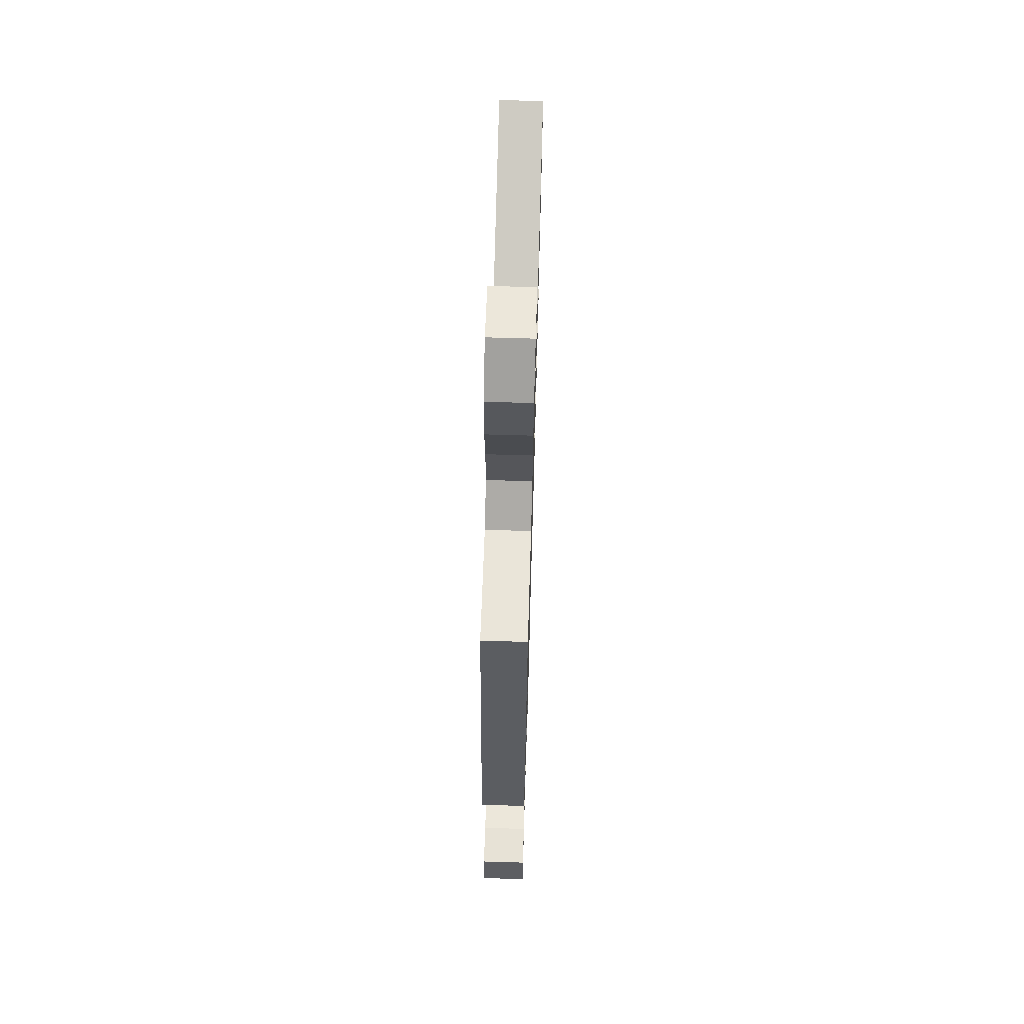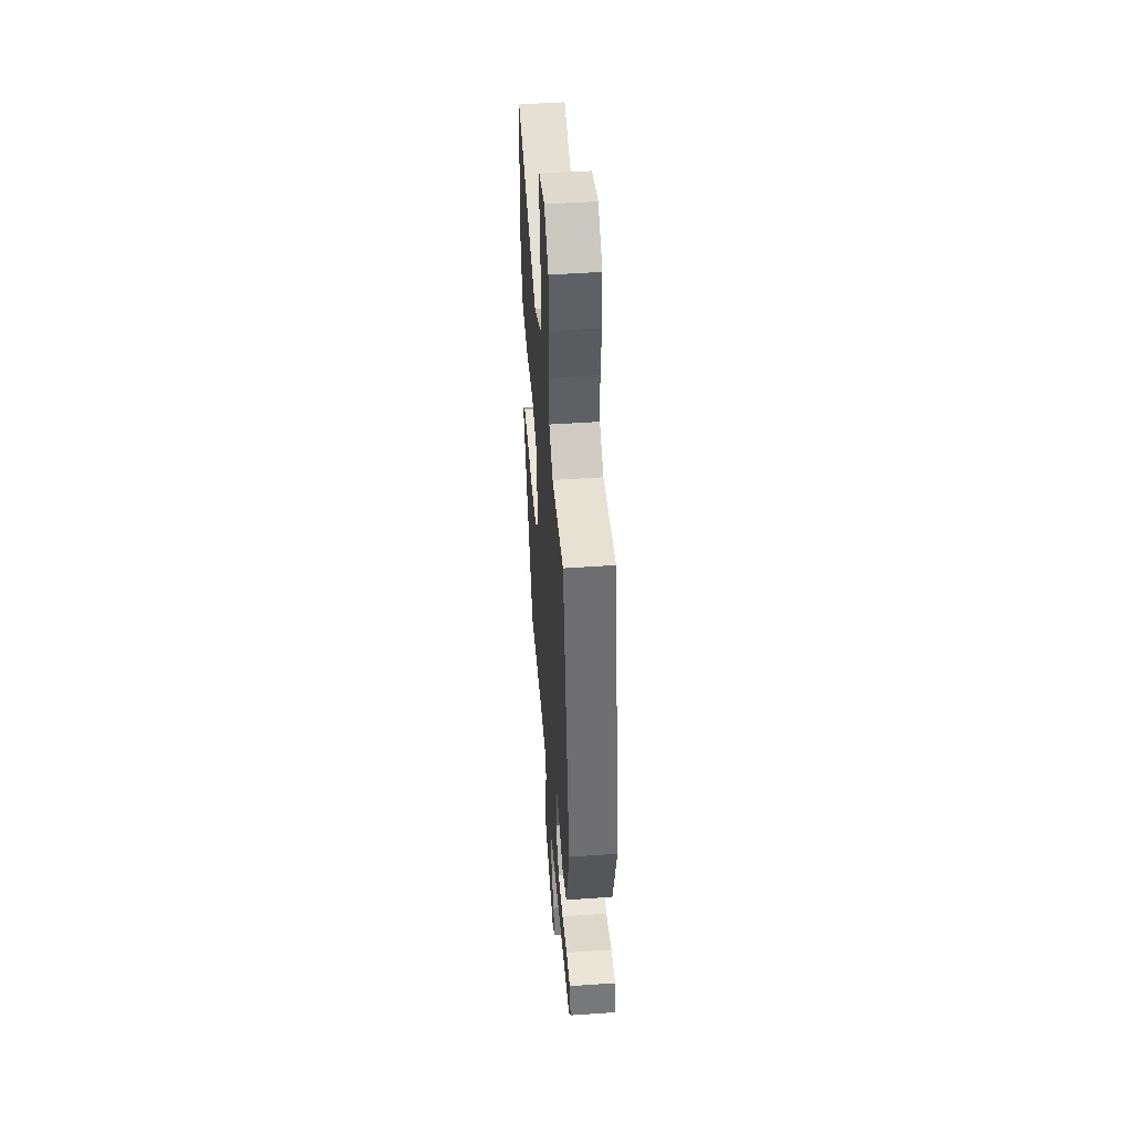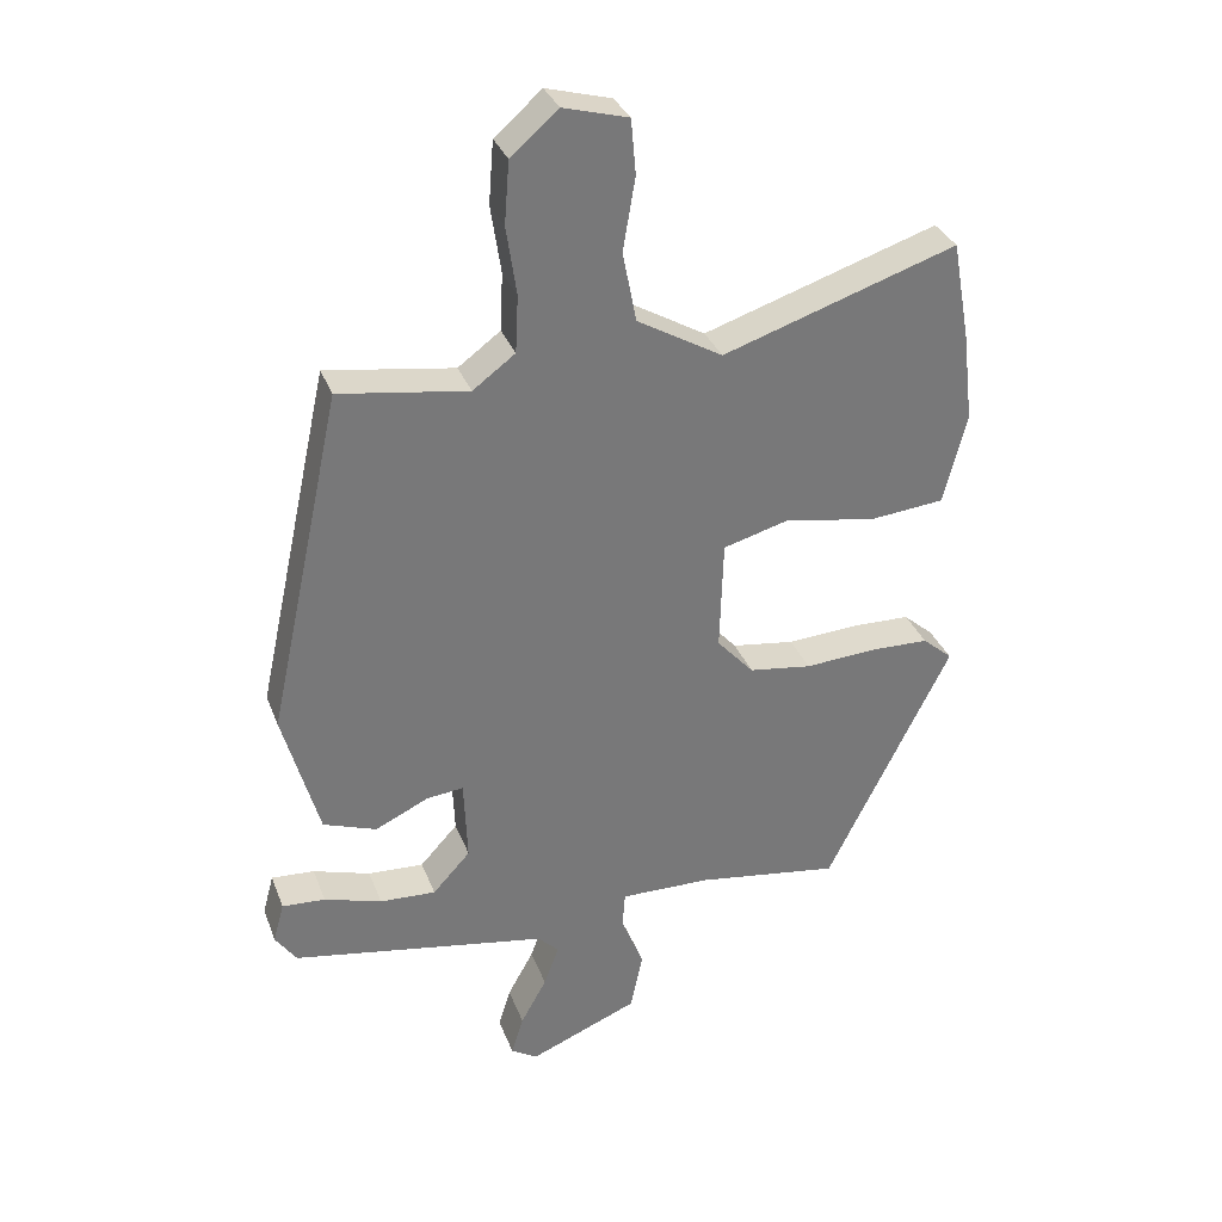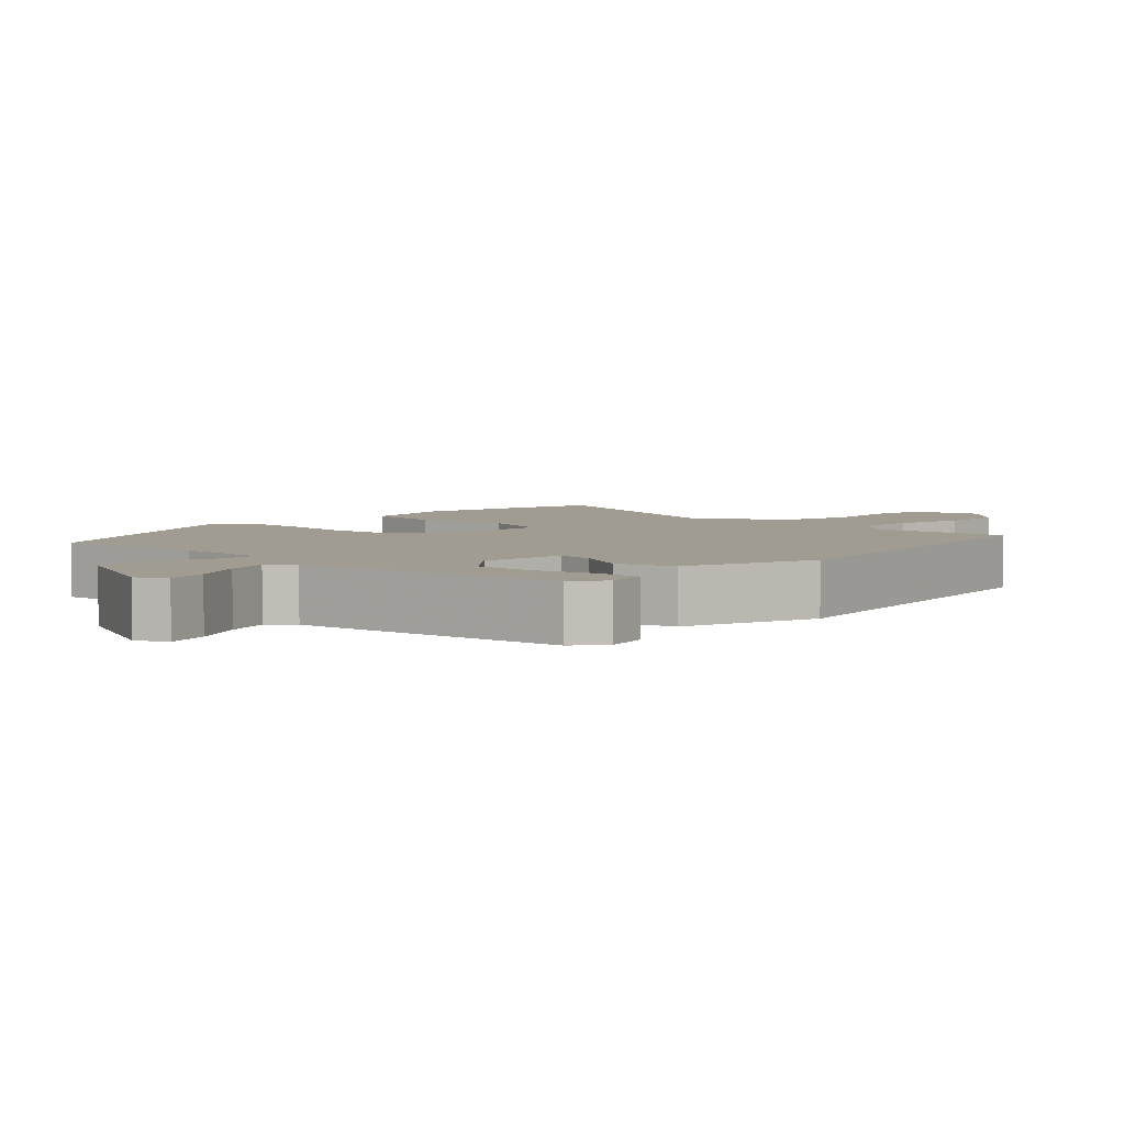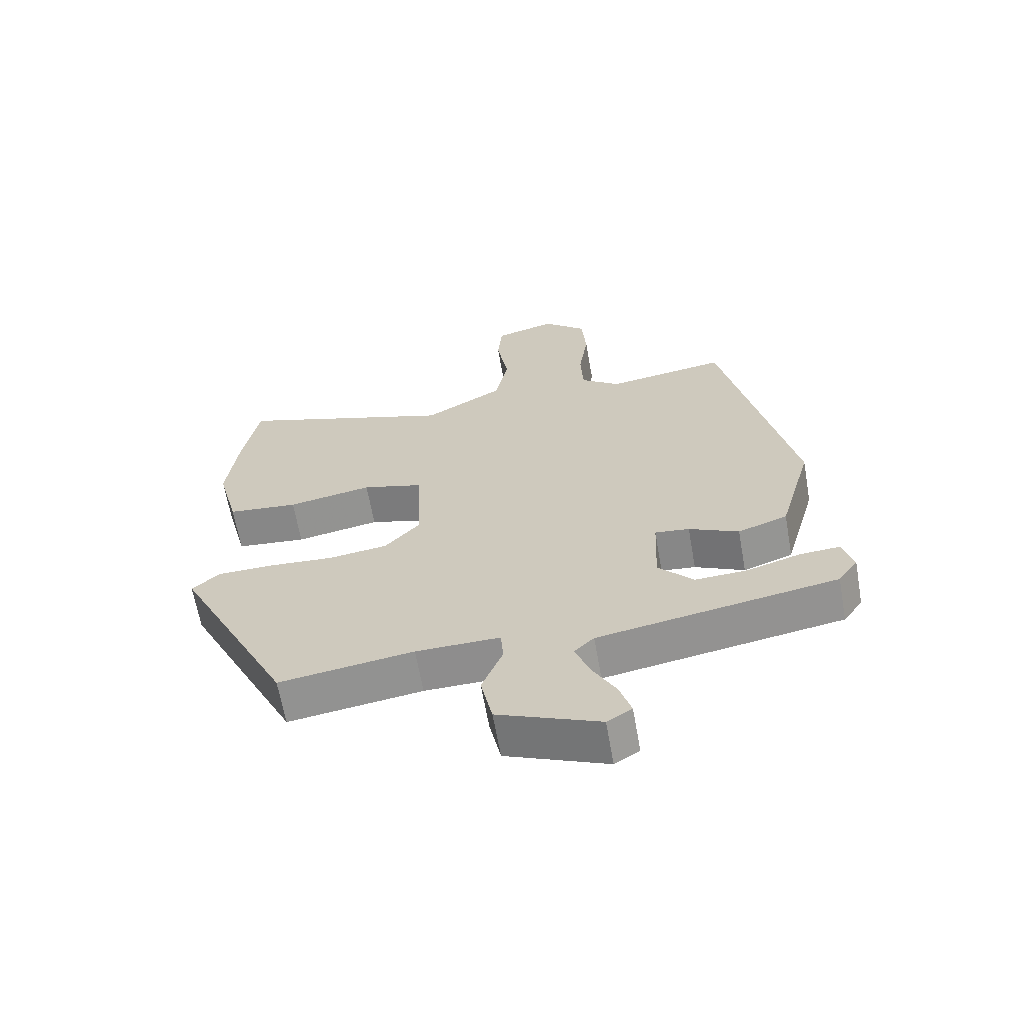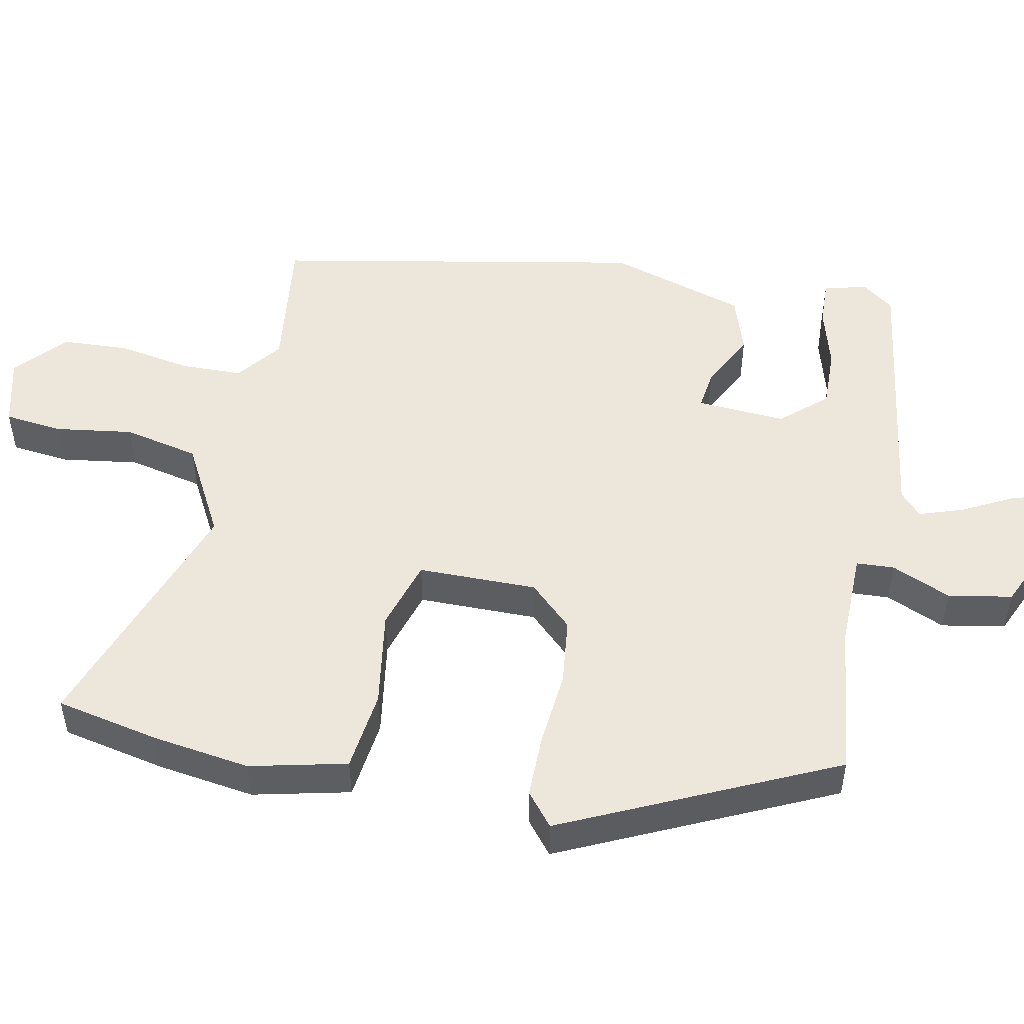
<metadata>
{"format":"obj","ext":"obj","renderer":"f3d","projection":"perspective","resolution":1024,"background":"white","views":[{"elev":66.8,"azim":-88.3,"up":"+Z"},{"elev":48.2,"azim":-94.4,"up":"+Z"},{"elev":32.8,"azim":-18.9,"up":"+Z"},{"elev":4.5,"azim":-134.1,"up":"+Y"},{"elev":-64.4,"azim":-170.0,"up":"+Z"},{"elev":50.8,"azim":102.8,"up":"+Y"}]}
</metadata>
<code>
v 0.488 0.07 0.566
v 0.514 0.07 0.423
v 0.53 0.07 0.289
v 0.496 0.07 0.157
v 0.385 0.07 0.146
v 0.253 0.07 0.17
v 0.156 0.07 0.143
v 0.151 0.07 -0.02
v 0.205 0.07 -0.08
v 0.297 0.07 -0.093
v 0.401 0.07 -0.086
v 0.488 0.07 -0.088
v 0.532 0.07 -0.126
v 0.35 0.07 -0.492
v 0.139 0.07 -0.461
v 0.007 0.07 -0.459
v 0.003 0.07 -0.511
v 0.036 0.07 -0.593
v 0.018 0.07 -0.68
v -0.142 0.07 -0.746
v -0.181 0.07 -0.722
v -0.163 0.07 -0.664
v -0.125 0.07 -0.595
v -0.103 0.07 -0.535
v -0.134 0.07 -0.505
v -0.509 0.07 -0.44
v -0.54 0.07 -0.396
v -0.524 0.07 -0.337
v -0.461 0.07 -0.341
v -0.377 0.07 -0.367
v -0.295 0.07 -0.371
v -0.24 0.07 -0.311
v -0.245 0.07 -0.189
v -0.299 0.07 -0.195
v -0.377 0.07 -0.232
v -0.455 0.07 -0.204
v -0.508 0.07 -0.015
v -0.399 0.07 0.487
v -0.211 0.07 0.459
v -0.149 0.07 0.505
v -0.145 0.07 0.589
v -0.16 0.07 0.689
v -0.153 0.07 0.78
v -0.084 0.07 0.84
v 0.011 0.07 0.814
v 0.018 0.07 0.734
v 0 0.07 0.628
v 0.02 0.07 0.525
v 0.145 0.07 0.453
v 0.488 0 0.566
v 0.514 0 0.423
v 0.53 0 0.289
v 0.496 0 0.157
v 0.385 0 0.146
v 0.253 0 0.17
v 0.156 0 0.143
v 0.151 0 -0.02
v 0.205 0 -0.08
v 0.297 0 -0.093
v 0.401 0 -0.086
v 0.488 0 -0.088
v 0.532 0 -0.126
v 0.35 0 -0.492
v 0.139 0 -0.461
v 0.007 0 -0.459
v 0.003 0 -0.511
v 0.036 0 -0.593
v 0.018 0 -0.68
v -0.142 0 -0.746
v -0.181 0 -0.722
v -0.163 0 -0.664
v -0.125 0 -0.595
v -0.103 0 -0.535
v -0.134 0 -0.505
v -0.509 0 -0.44
v -0.54 0 -0.396
v -0.524 0 -0.337
v -0.461 0 -0.341
v -0.377 0 -0.367
v -0.295 0 -0.371
v -0.24 0 -0.311
v -0.245 0 -0.189
v -0.299 0 -0.195
v -0.377 0 -0.232
v -0.455 0 -0.204
v -0.508 0 -0.015
v -0.399 0 0.487
v -0.211 0 0.459
v -0.149 0 0.505
v -0.145 0 0.589
v -0.16 0 0.689
v -0.153 0 0.78
v -0.084 0 0.84
v 0.011 0 0.814
v 0.018 0 0.734
v 0 0 0.628
v 0.02 0 0.525
v 0.145 0 0.453
f 45 46 47
f 44 45 47
f 43 44 47
f 42 43 47
f 41 42 47
f 40 41 47 48
f 39 40 48 49
f 37 38 39
f 36 37 39
f 35 36 39
f 34 35 39
f 33 34 39 49
f 28 29 30
f 27 28 30
f 26 27 30
f 25 26 30
f 25 30 31
f 21 22 23
f 20 21 23
f 19 20 23
f 18 19 23
f 17 18 23
f 16 17 23 24
f 13 14 15
f 12 13 15
f 11 12 15
f 10 11 15
f 9 10 15 16
f 16 24 25
f 9 16 25
f 8 9 25
f 4 5 6
f 3 4 6
f 2 3 6
f 1 2 6
f 49 1 6
f 49 6 7
f 7 8 25
f 49 7 25
f 33 49 25
f 32 33 25
f 25 31 32
f 96 95 94
f 96 94 93
f 96 93 92
f 96 92 91
f 96 91 90
f 97 96 90 89
f 98 97 89 88
f 88 87 86
f 88 86 85
f 88 85 84
f 88 84 83
f 98 88 83 82
f 79 78 77
f 79 77 76
f 79 76 75
f 79 75 74
f 80 79 74
f 72 71 70
f 72 70 69
f 72 69 68
f 72 68 67
f 72 67 66
f 73 72 66 65
f 64 63 62
f 64 62 61
f 64 61 60
f 64 60 59
f 65 64 59 58
f 74 73 65
f 74 65 58
f 74 58 57
f 55 54 53
f 55 53 52
f 55 52 51
f 55 51 50
f 55 50 98
f 56 55 98
f 74 57 56
f 74 56 98
f 74 98 82
f 74 82 81
f 81 80 74
f 1 50 51 2
f 2 51 52 3
f 3 52 53 4
f 4 53 54 5
f 5 54 55 6
f 6 55 56 7
f 7 56 57 8
f 8 57 58 9
f 9 58 59 10
f 10 59 60 11
f 11 60 61 12
f 12 61 62 13
f 13 62 63 14
f 14 63 64 15
f 15 64 65 16
f 16 65 66 17
f 17 66 67 18
f 18 67 68 19
f 19 68 69 20
f 20 69 70 21
f 21 70 71 22
f 22 71 72 23
f 23 72 73 24
f 24 73 74 25
f 25 74 75 26
f 26 75 76 27
f 27 76 77 28
f 28 77 78 29
f 29 78 79 30
f 30 79 80 31
f 31 80 81 32
f 32 81 82 33
f 33 82 83 34
f 34 83 84 35
f 35 84 85 36
f 36 85 86 37
f 37 86 87 38
f 38 87 88 39
f 39 88 89 40
f 40 89 90 41
f 41 90 91 42
f 42 91 92 43
f 43 92 93 44
f 44 93 94 45
f 45 94 95 46
f 46 95 96 47
f 47 96 97 48
f 48 97 98 49
f 49 98 50 1

</code>
